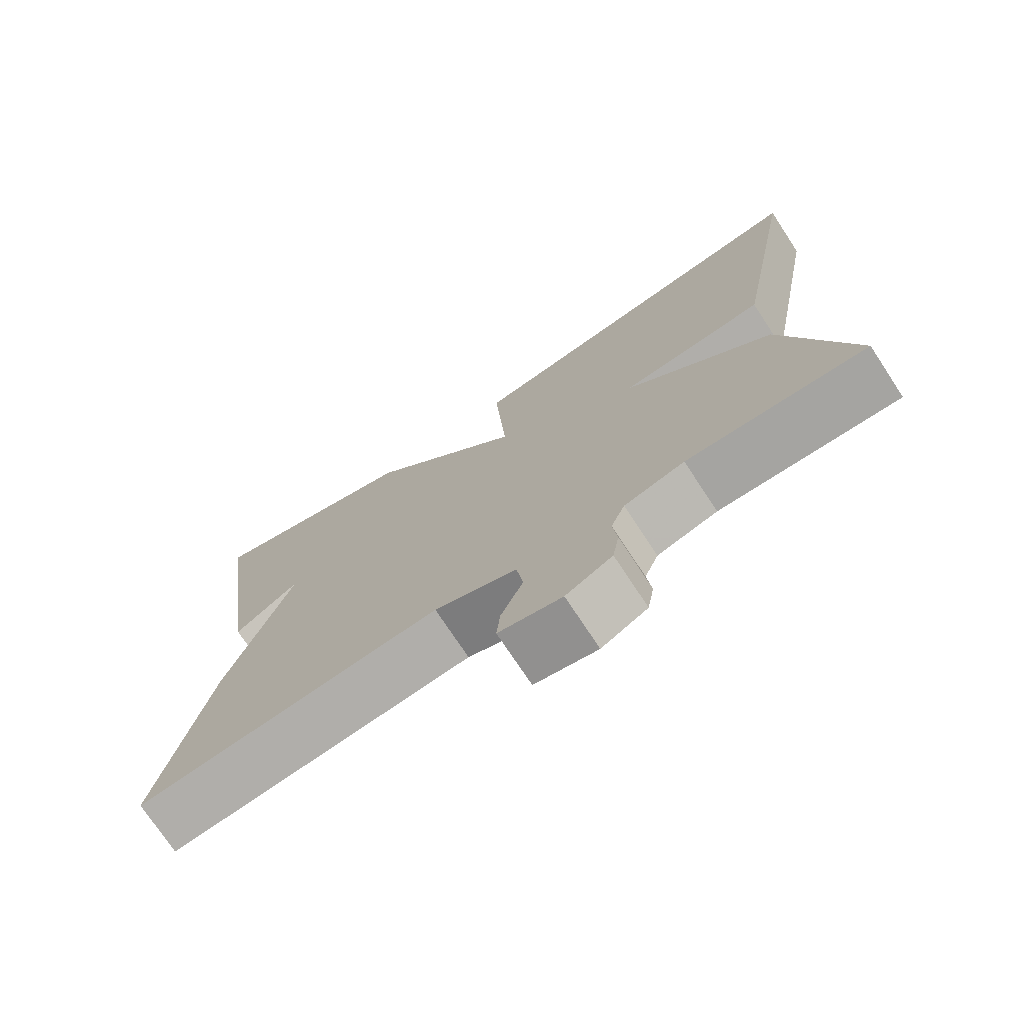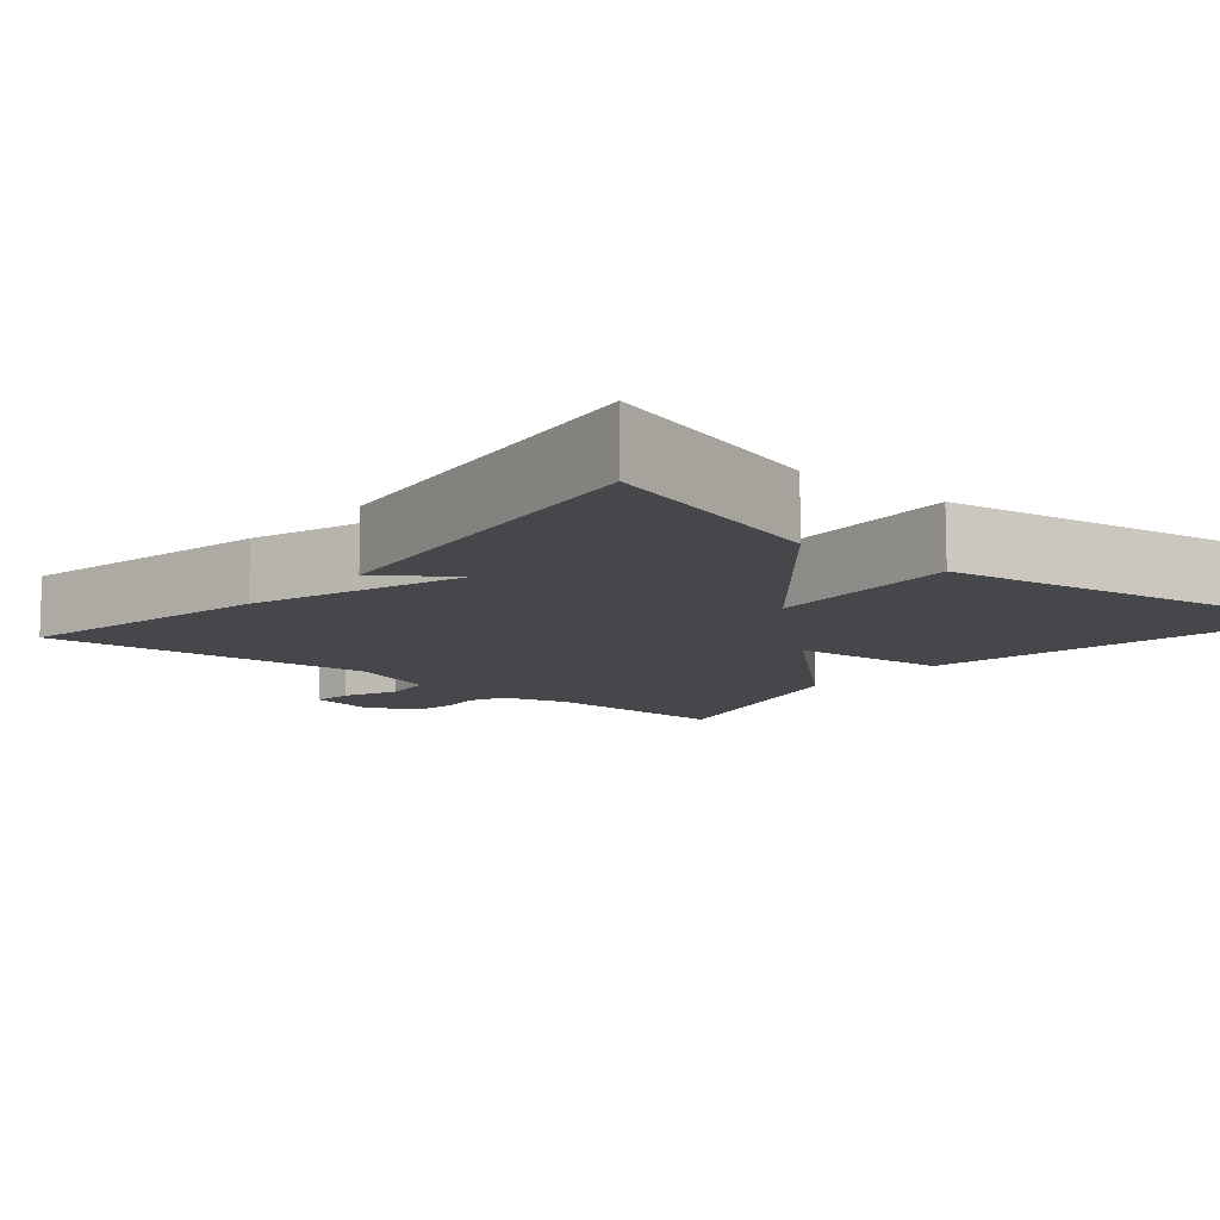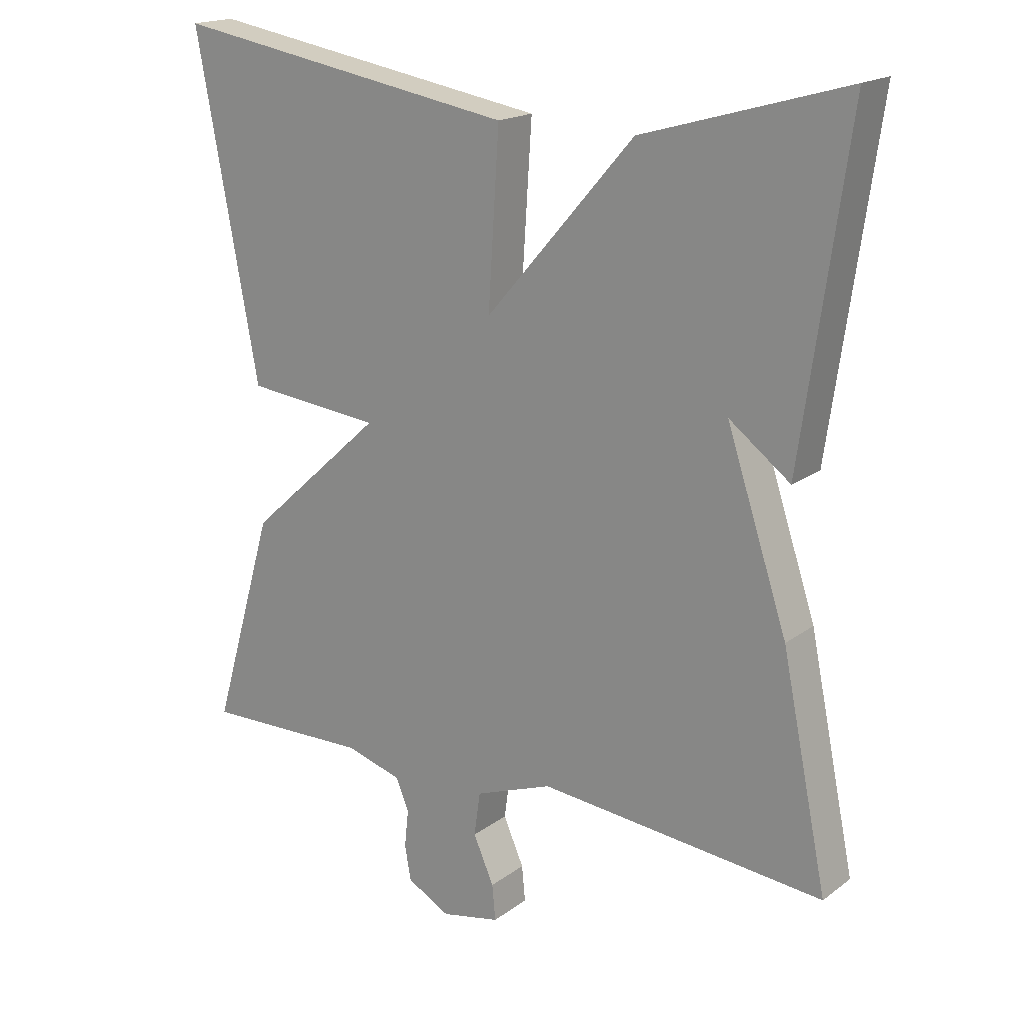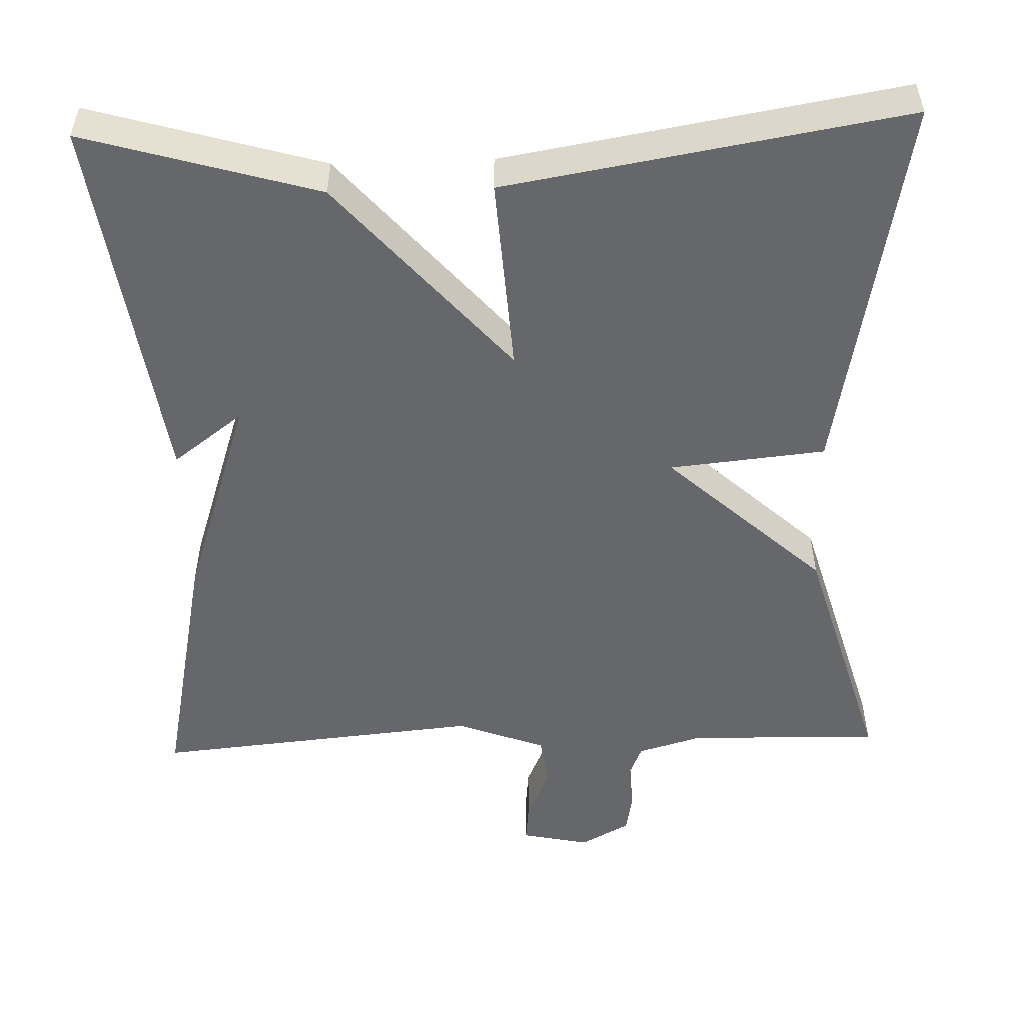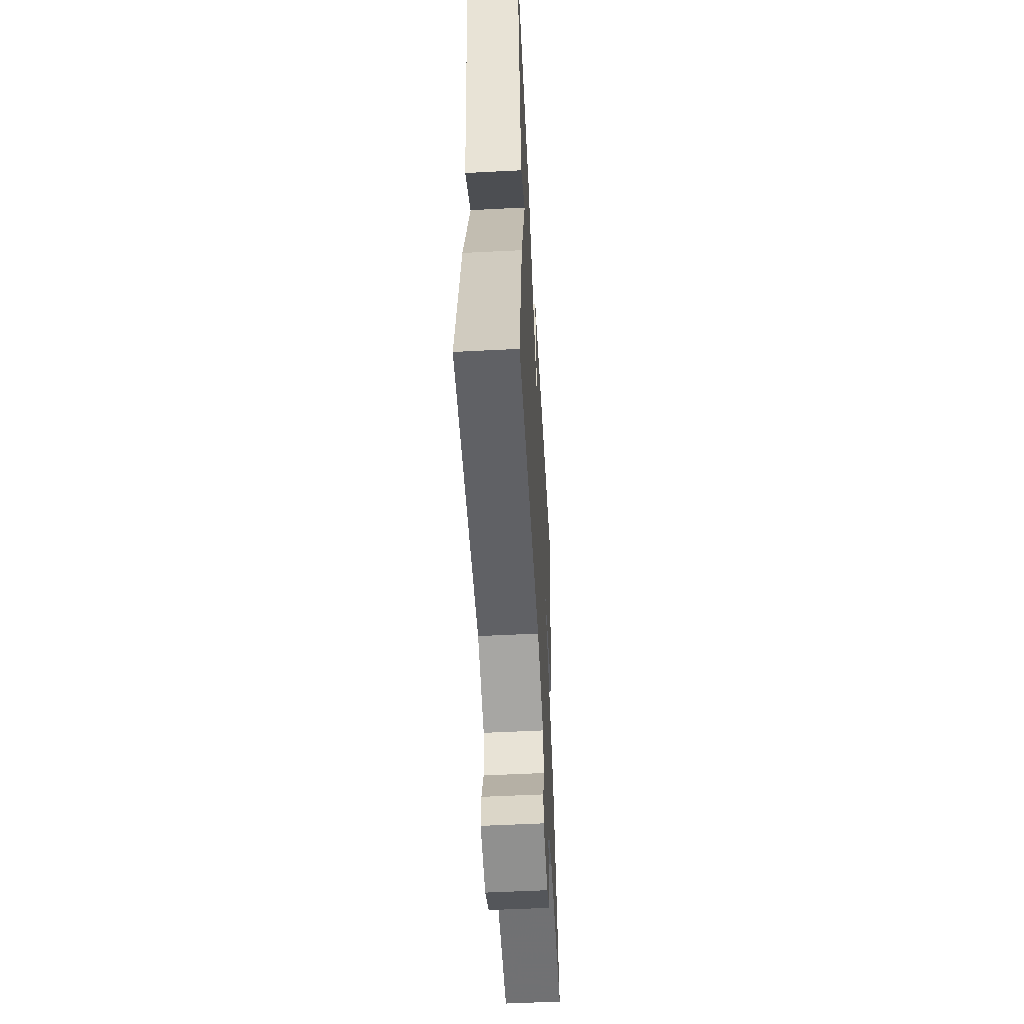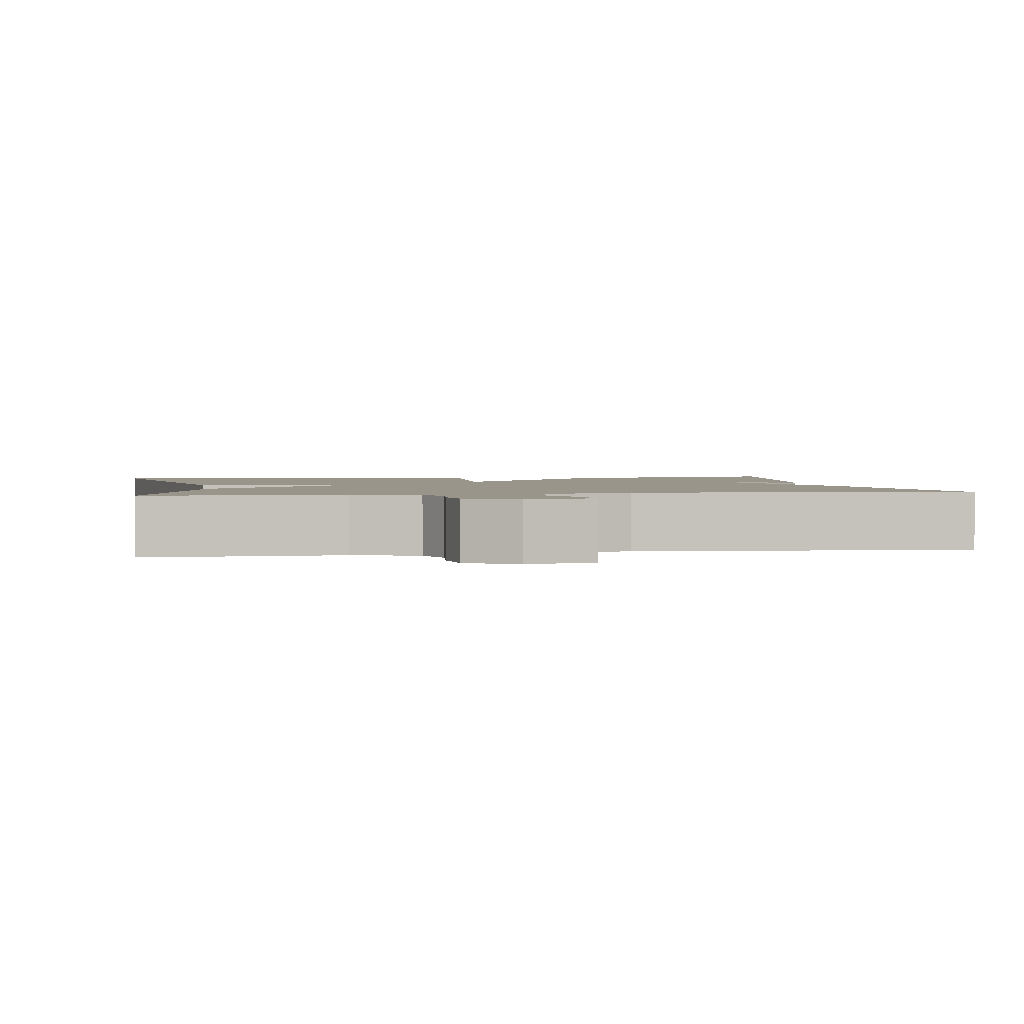
<metadata>
{"format":"obj","ext":"obj","renderer":"f3d","projection":"perspective","resolution":1024,"background":"white","views":[{"elev":-74.2,"azim":33.4,"up":"+Z"},{"elev":-10.5,"azim":-40.3,"up":"+Y"},{"elev":18.2,"azim":-143.9,"up":"+Z"},{"elev":-52.2,"azim":1.8,"up":"+Y"},{"elev":-53.9,"azim":-86.9,"up":"+Z"},{"elev":2.0,"azim":170.5,"up":"+Y"}]}
</metadata>
<code>
v -0.5 0.07 -0.5
v -0.433 0.07 -0.175
v -0.344 0.07 0.092
v -0.433 0.07 0.025
v -0.5 0.07 0.5
v -0.205 0.07 0.415
v 0.011 0.07 0.167
v -0.005 0.07 0.415
v 0.5 0.07 0.5
v 0.409 0.07 0.012
v 0.211 0.07 -0.008
v 0.409 0.07 -0.188
v 0.5 0.07 -0.5
v 0.256 0.07 -0.494
v 0.174 0.07 -0.518
v 0.155 0.07 -0.564
v 0.161 0.07 -0.619
v 0.152 0.07 -0.67
v 0.089 0.07 -0.704
v 0.003 0.07 -0.686
v 0.008 0.07 -0.634
v 0.038 0.07 -0.566
v 0.029 0.07 -0.502
v -0.084 0.07 -0.46
v -0.5 0 -0.5
v -0.433 0 -0.175
v -0.344 0 0.092
v -0.433 0 0.025
v -0.5 0 0.5
v -0.205 0 0.415
v 0.011 0 0.167
v -0.005 0 0.415
v 0.5 0 0.5
v 0.409 0 0.012
v 0.211 0 -0.008
v 0.409 0 -0.188
v 0.5 0 -0.5
v 0.256 0 -0.494
v 0.174 0 -0.518
v 0.155 0 -0.564
v 0.161 0 -0.619
v 0.152 0 -0.67
v 0.089 0 -0.704
v 0.003 0 -0.686
v 0.008 0 -0.634
v 0.038 0 -0.566
v 0.029 0 -0.502
v -0.084 0 -0.46
f 20 21 22
f 19 20 22
f 18 19 22
f 17 18 22
f 16 17 22
f 15 16 22 23
f 14 15 23 24
f 13 14 24
f 12 13 24
f 11 12 24
f 9 10 11
f 8 9 11
f 7 8 11
f 5 6 7
f 3 4 5
f 7 11 24
f 5 7 24
f 3 5 24
f 1 2 3 24
f 46 45 44
f 46 44 43
f 46 43 42
f 46 42 41
f 46 41 40
f 47 46 40 39
f 48 47 39 38
f 48 38 37
f 48 37 36
f 48 36 35
f 35 34 33
f 35 33 32
f 35 32 31
f 31 30 29
f 29 28 27
f 48 35 31
f 48 31 29
f 48 29 27
f 48 27 26 25
f 1 25 26 2
f 2 26 27 3
f 3 27 28 4
f 4 28 29 5
f 5 29 30 6
f 6 30 31 7
f 7 31 32 8
f 8 32 33 9
f 9 33 34 10
f 10 34 35 11
f 11 35 36 12
f 12 36 37 13
f 13 37 38 14
f 14 38 39 15
f 15 39 40 16
f 16 40 41 17
f 17 41 42 18
f 18 42 43 19
f 19 43 44 20
f 20 44 45 21
f 21 45 46 22
f 22 46 47 23
f 23 47 48 24
f 24 48 25 1

</code>
